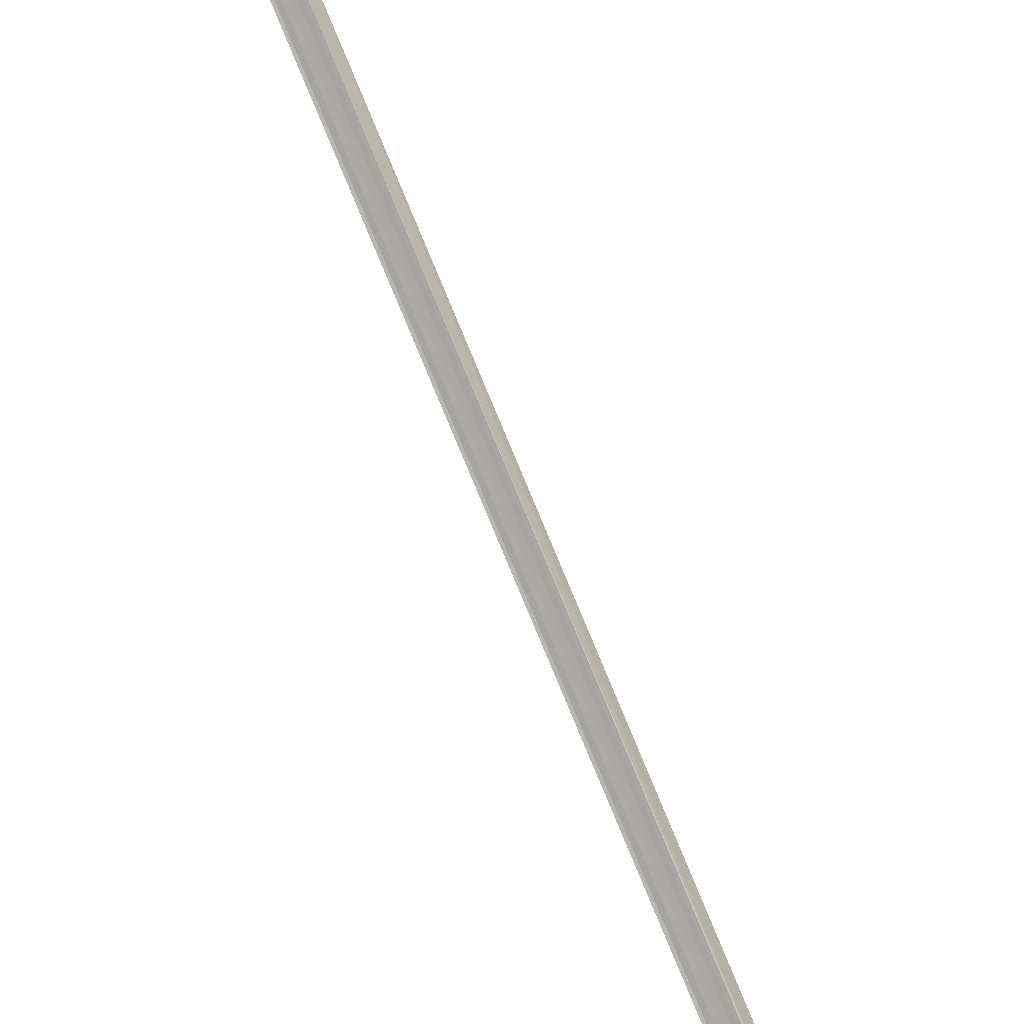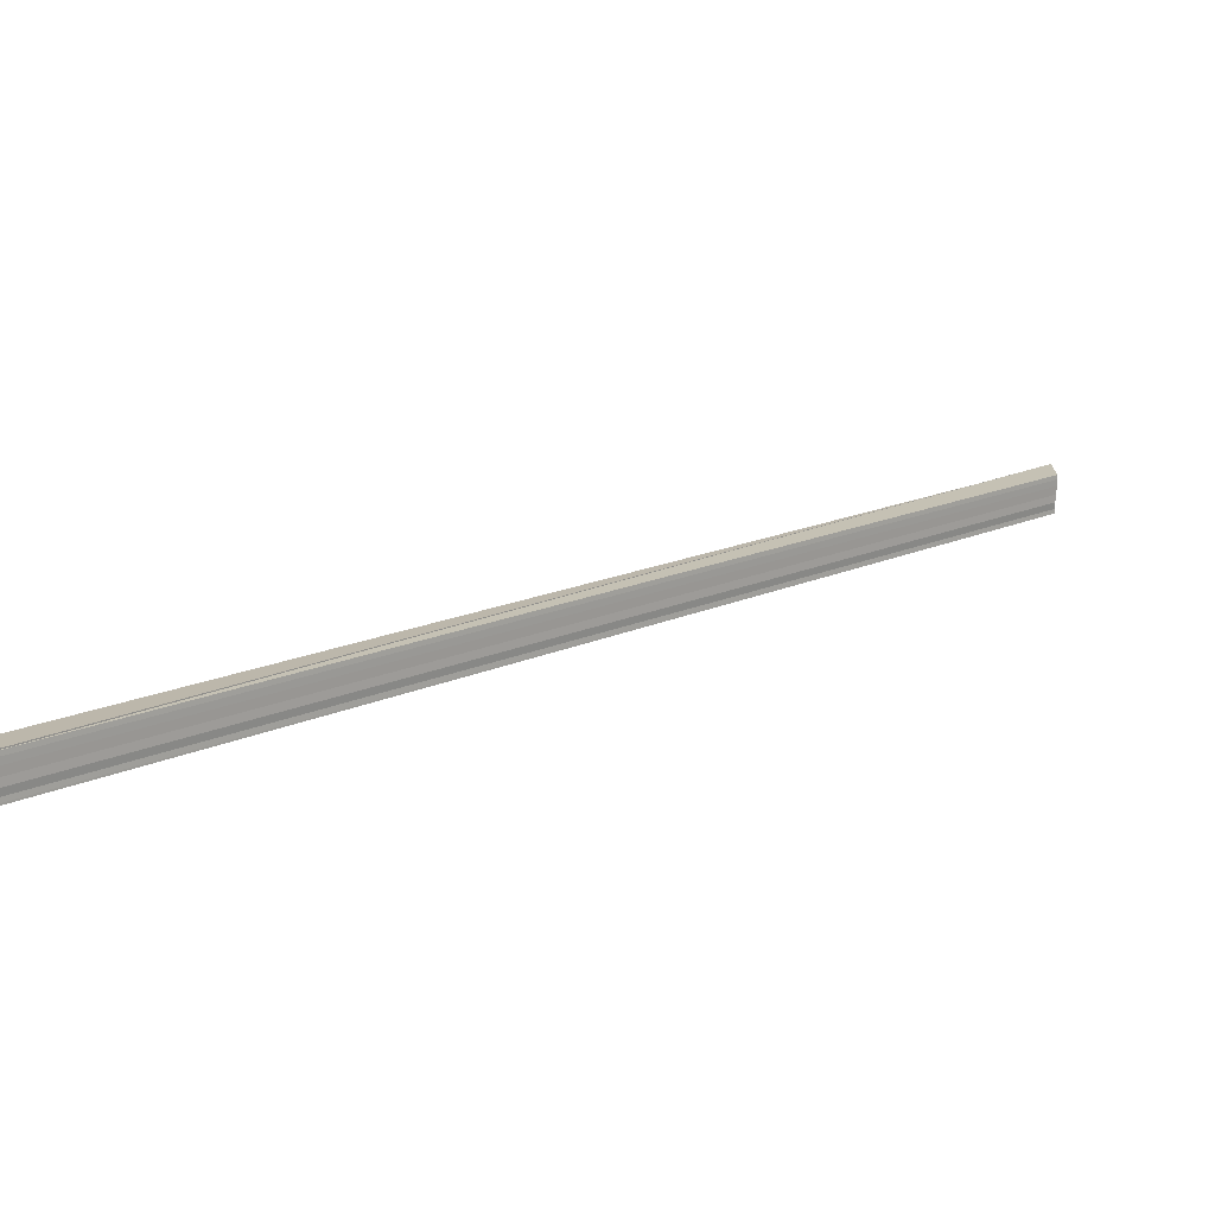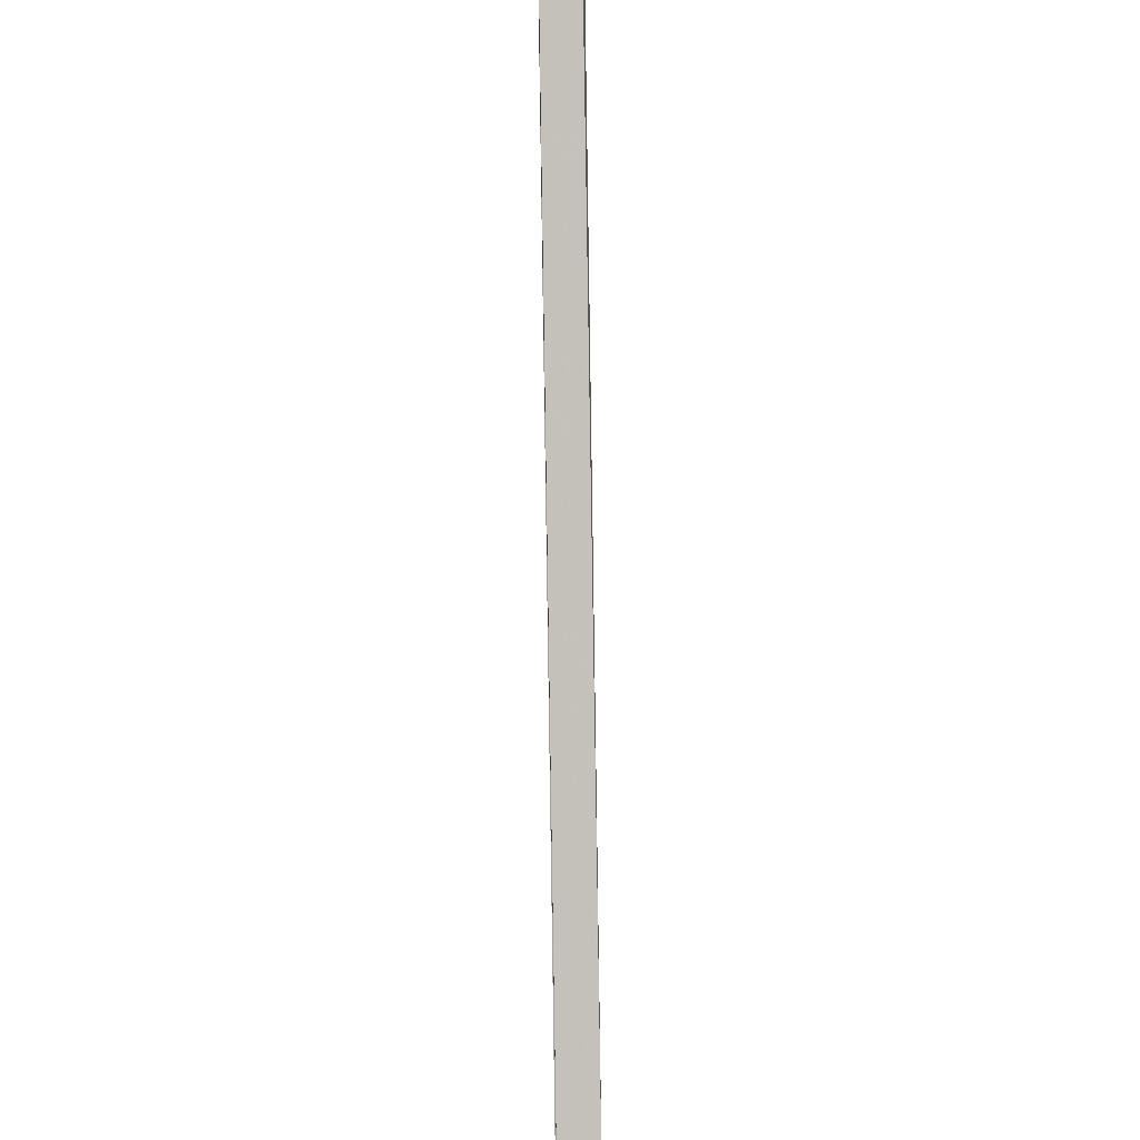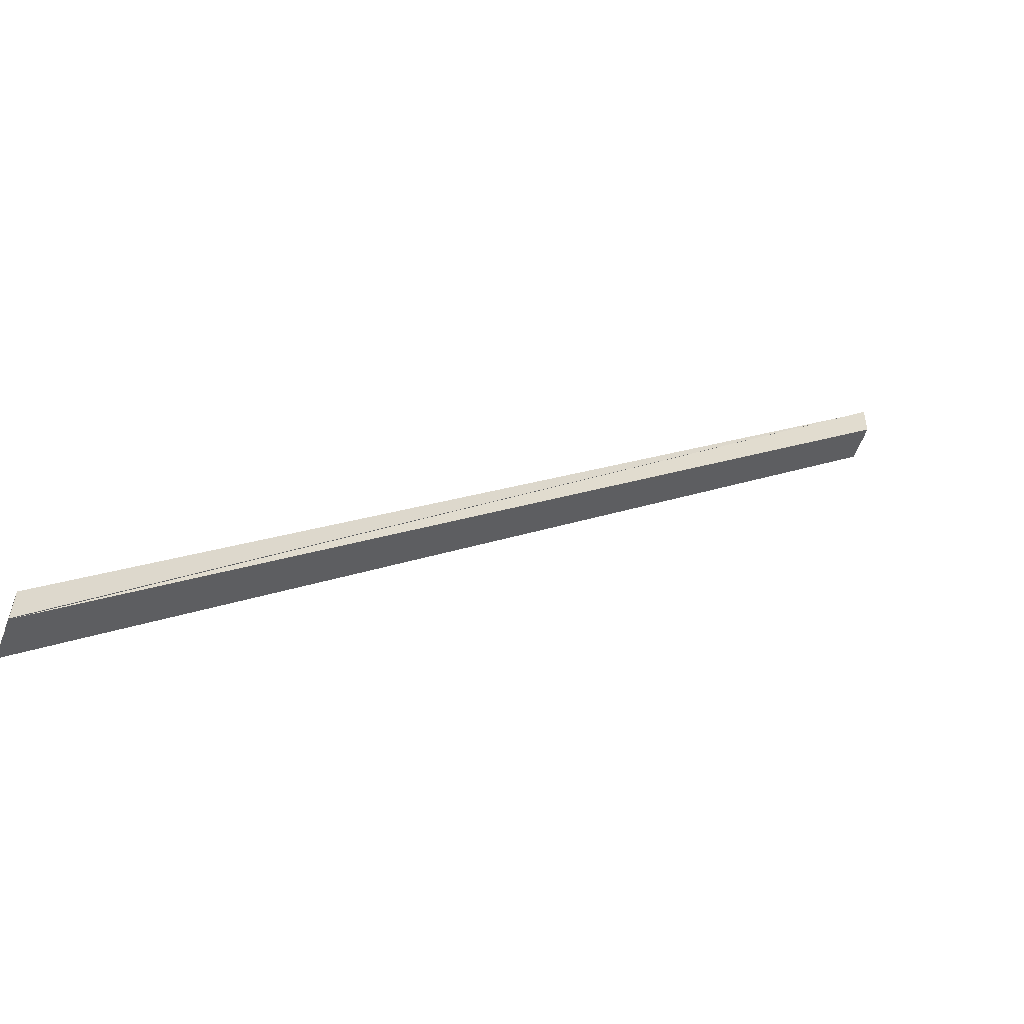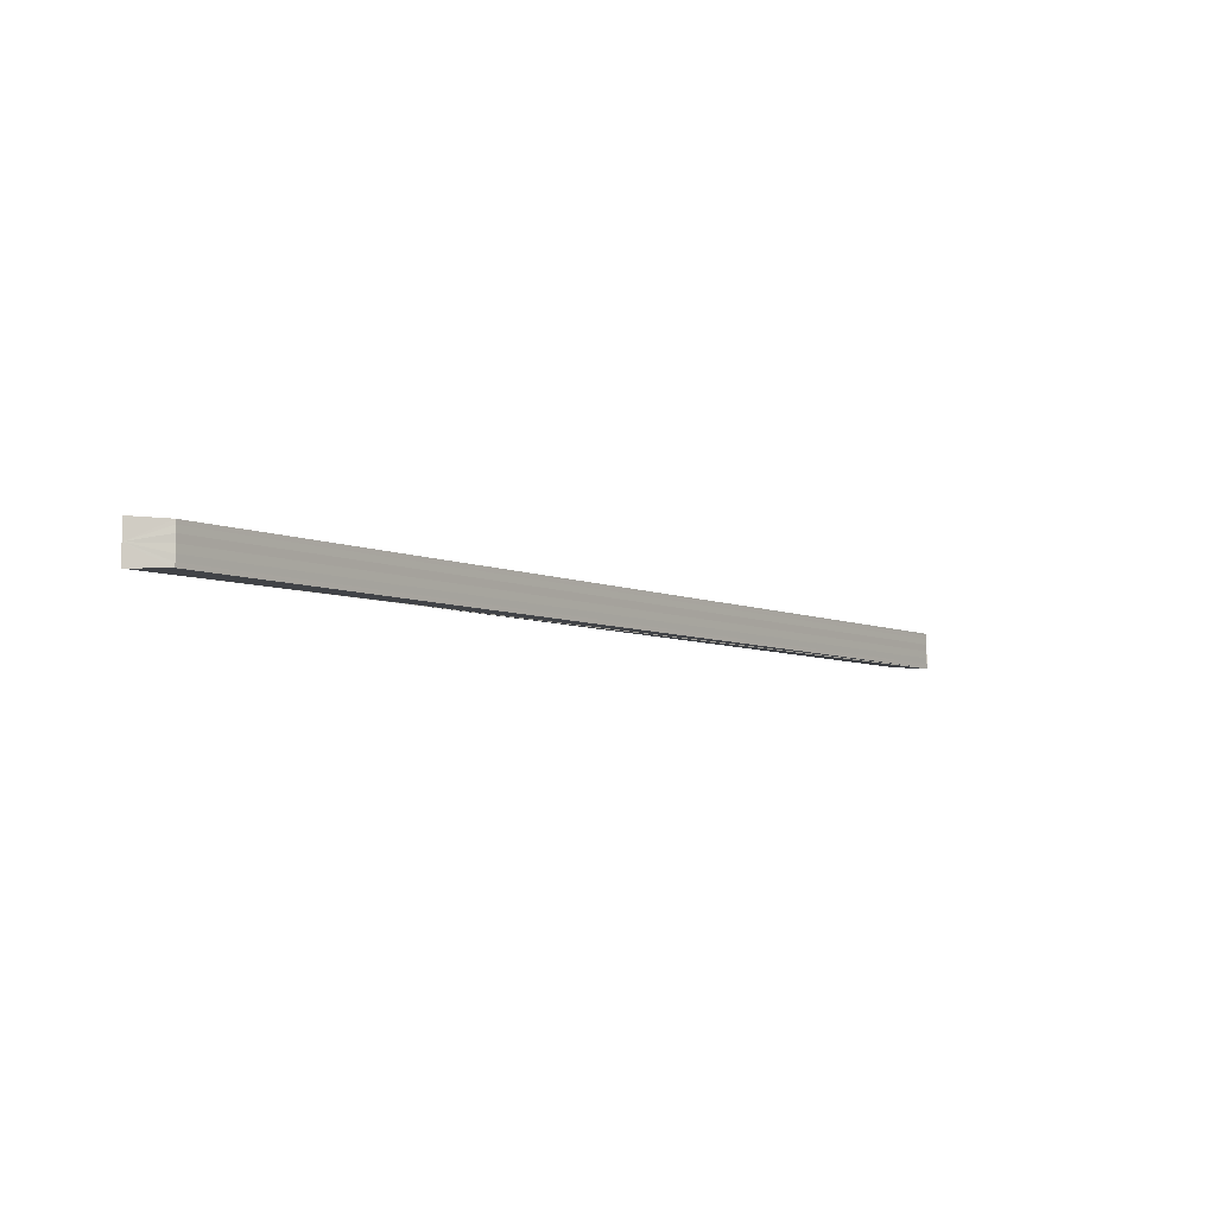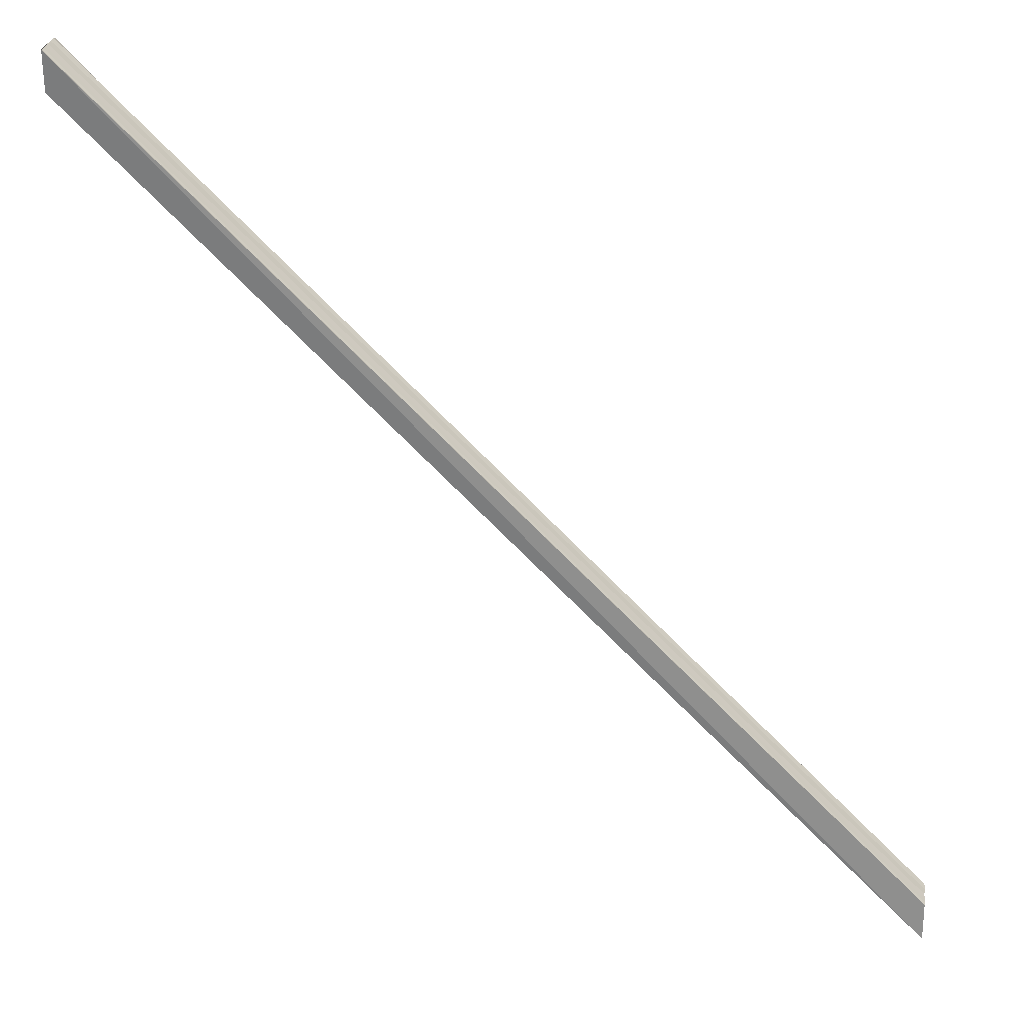
<metadata>
{"format":"obj","ext":"obj","renderer":"f3d","projection":"perspective","resolution":1024,"background":"white","views":[{"elev":-44.2,"azim":-56.7,"up":"+Y"},{"elev":-73.8,"azim":179.2,"up":"+Y"},{"elev":-43.0,"azim":-88.8,"up":"+Y"},{"elev":-59.1,"azim":159.2,"up":"+Y"},{"elev":-5.8,"azim":-99.7,"up":"+Z"},{"elev":26.7,"azim":8.3,"up":"+Y"}]}
</metadata>
<code>
o 19275
v 2166 1862 13.61
v 2166 1862 13.61
v 2165 1863 13.61
v 2165 1862 13.61
v 2165 1863 13.61
v 2165 1863 13.61
v 2165 1862 13.61
v 2166 1862 13.61
v 2166 1862 13.61
v 2166 1862 13.61
v 2166 1862 13.61
v 2166 1862 13.6
v 2166 1862 13.6
v 2165 1863 13.61
v 2165 1863 13.6
v 2165 1863 13.6
v 2165 1862 13.6
v 2165 1863 13.6
v 2166 1862 13.6
v 2166 1862 13.6
v 2165 1863 13.6
v 2166 1862 13.61
v 2166 1862 13.6
v 2165 1863 13.61
v 2166 1862 13.61
v 2166 1862 13.61
v 2165 1863 13.61
v 2166 1862 13.61
v 2165 1863 13.61
v 2166 1862 13.61
v 2165 1863 13.61
v 2166 1862 13.61
v 2165 1863 13.61
v 2166 1862 13.61
v 2166 1862 13.61
v 2165 1862 13.61
v 2165 1862 13.61
v 2166 1862 13.61
v 2165 1862 13.61
v 2166 1862 13.61
v 2165 1862 13.6
v 2166 1862 13.6
v 2165 1862 13.6
v 2165 1862 13.61
v 2166 1862 13.61
v 2165 1862 13.61
v 2165 1862 13.61
v 2166 1862 13.6
v 2166 1862 13.6
v 2165 1863 13.6
v 2165 1863 13.6
v 2166 1862 13.6
v 2165 1862 13.6
f 1 2 3
f 4 1 5
f 6 7 3
f 8 9 7
f 10 11 9
f 10 12 13
f 14 13 15
f 6 16 17
f 18 19 16
f 20 19 21
f 22 23 14
f 10 23 22
f 24 22 14
f 25 22 24
f 10 22 25
f 6 25 24
f 10 25 26
f 26 25 6
f 27 26 6
f 28 26 27
f 10 26 28
f 29 28 27
f 30 28 29
f 10 28 30
f 31 30 29
f 32 30 31
f 10 30 32
f 33 34 31
f 35 10 36
f 36 10 37
f 10 38 37
f 6 36 37
f 39 35 36
f 6 39 36
f 40 35 39
f 41 40 39
f 6 41 39
f 42 40 43
f 37 38 44
f 6 37 44
f 38 45 44
f 6 44 46
f 44 45 46
f 6 46 47
f 45 8 46
f 46 8 47
f 48 49 50
f 51 52 53

</code>
